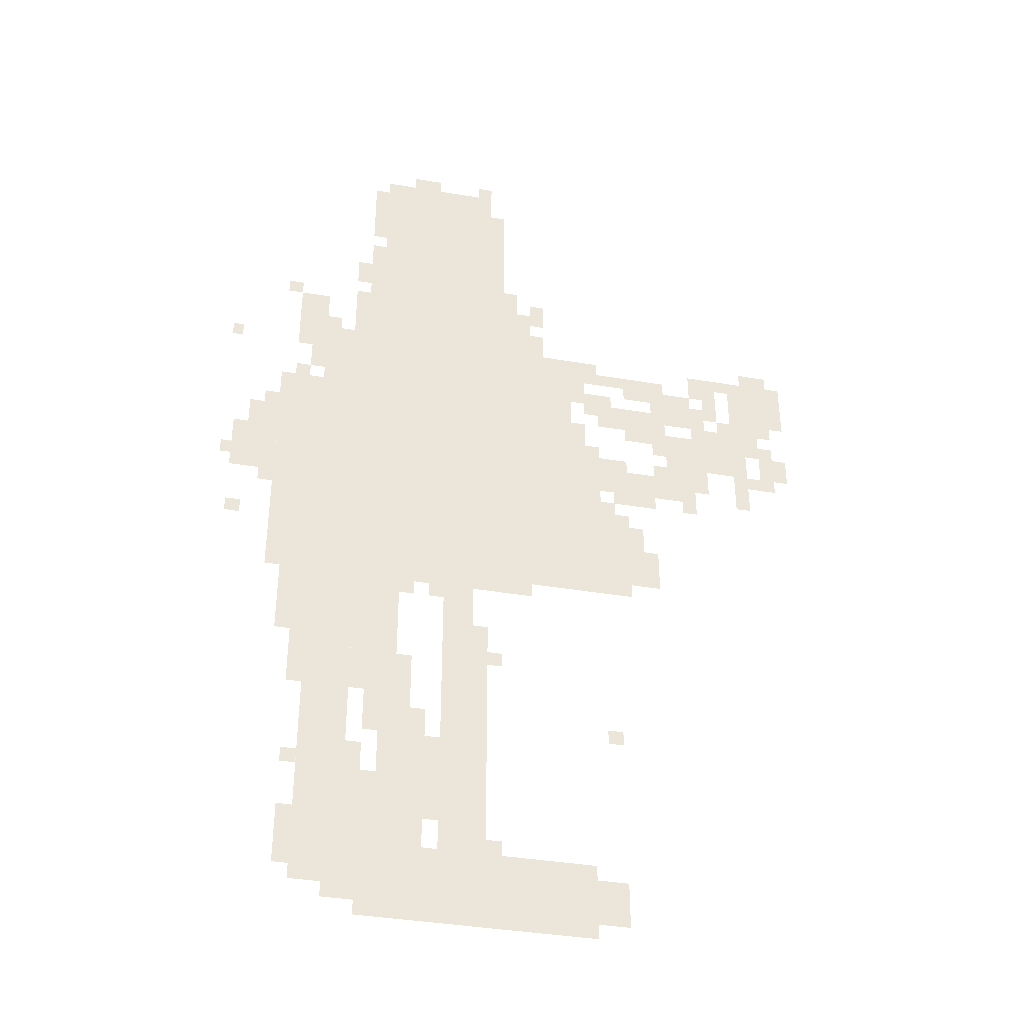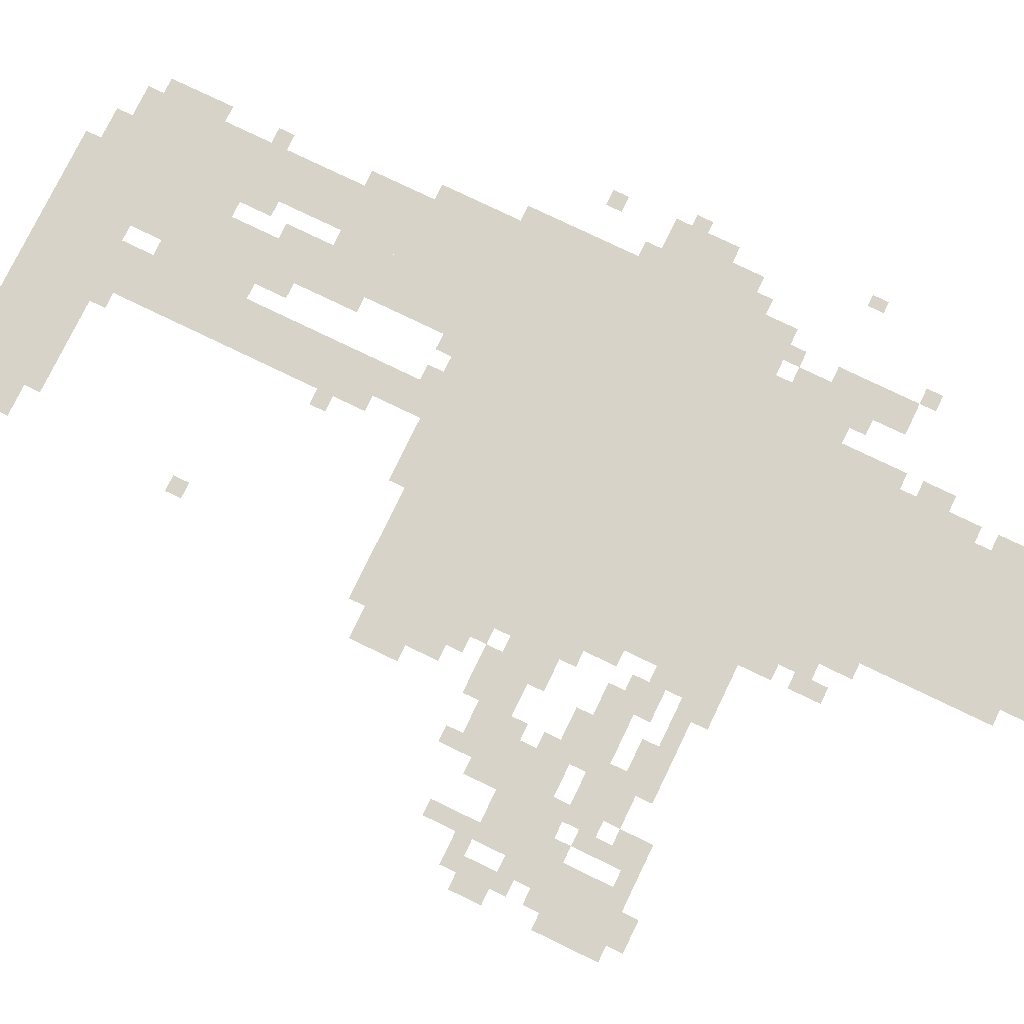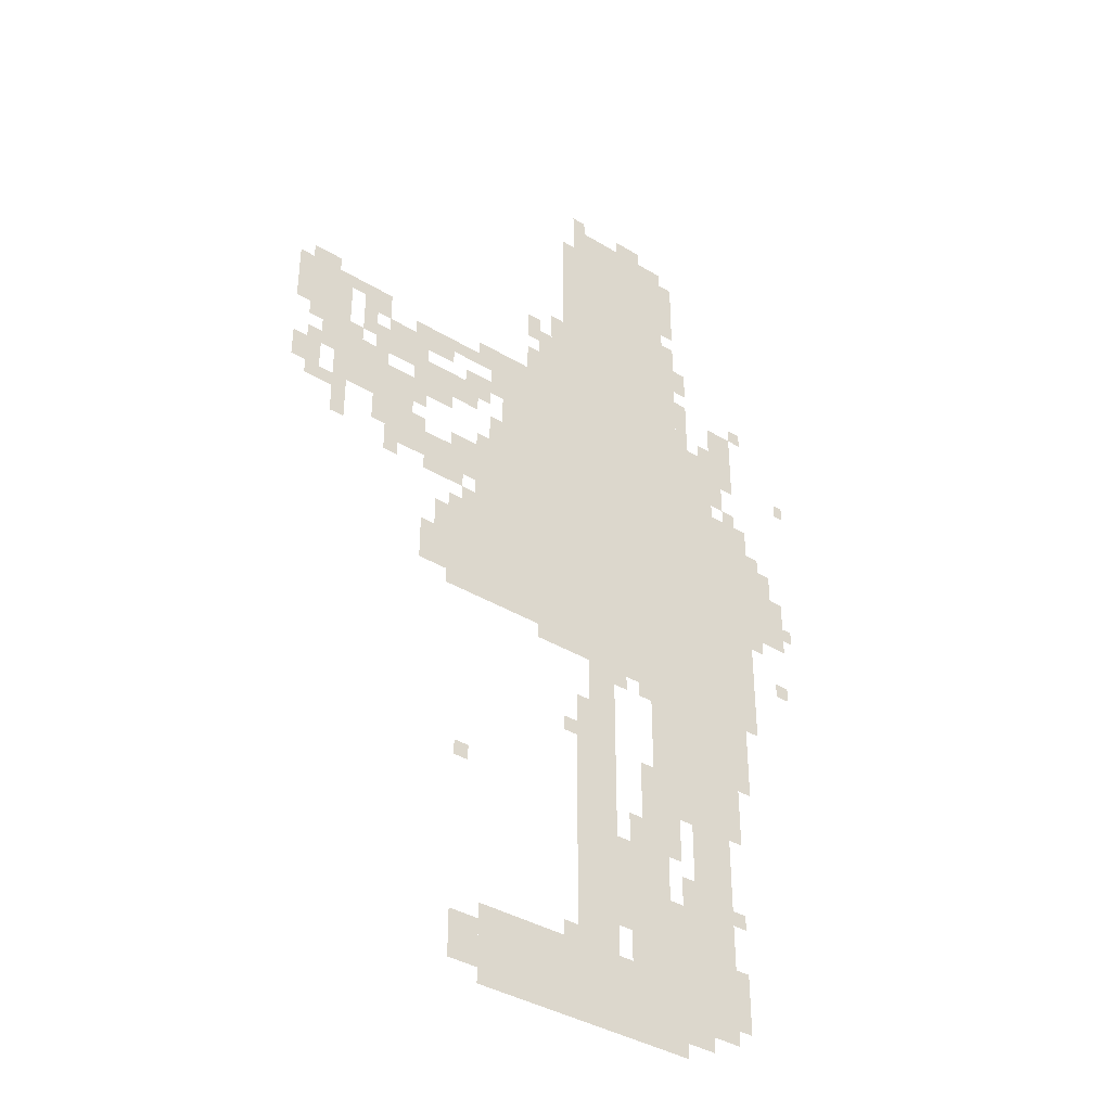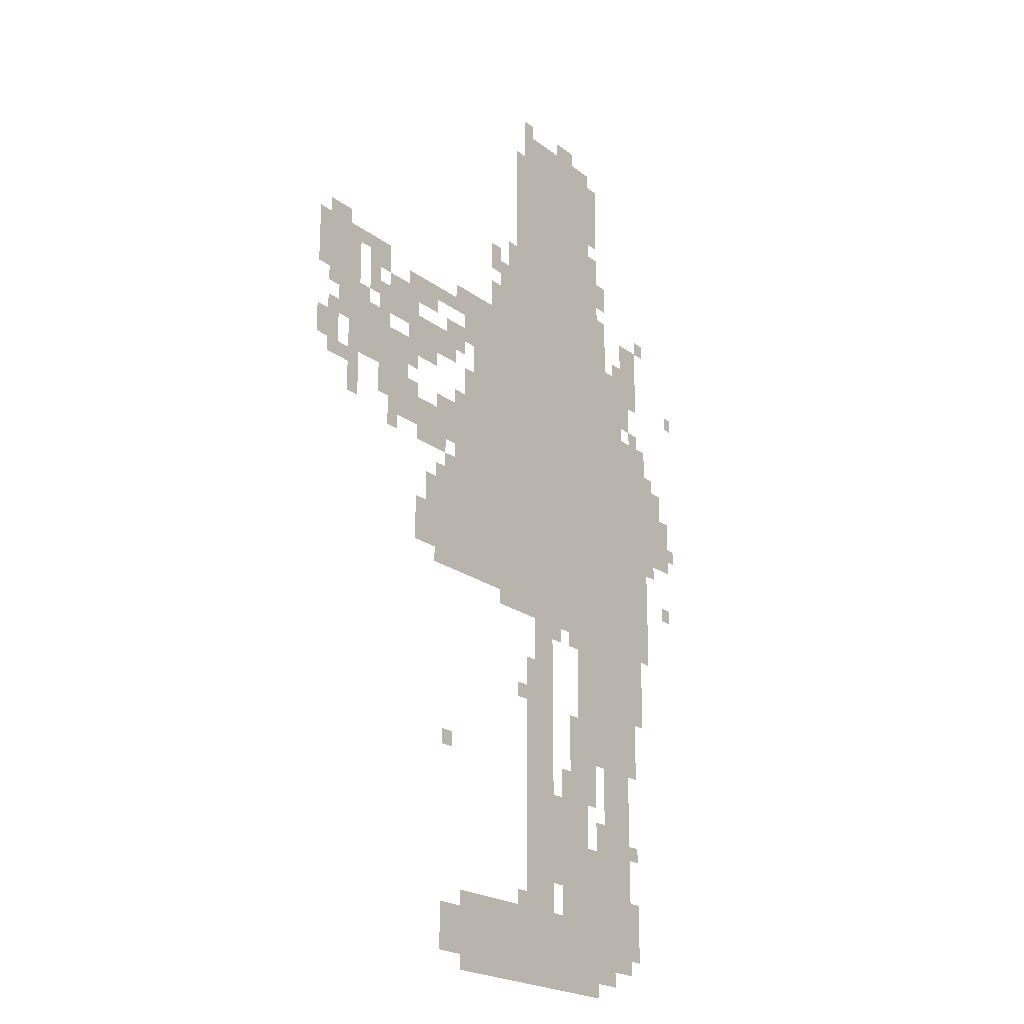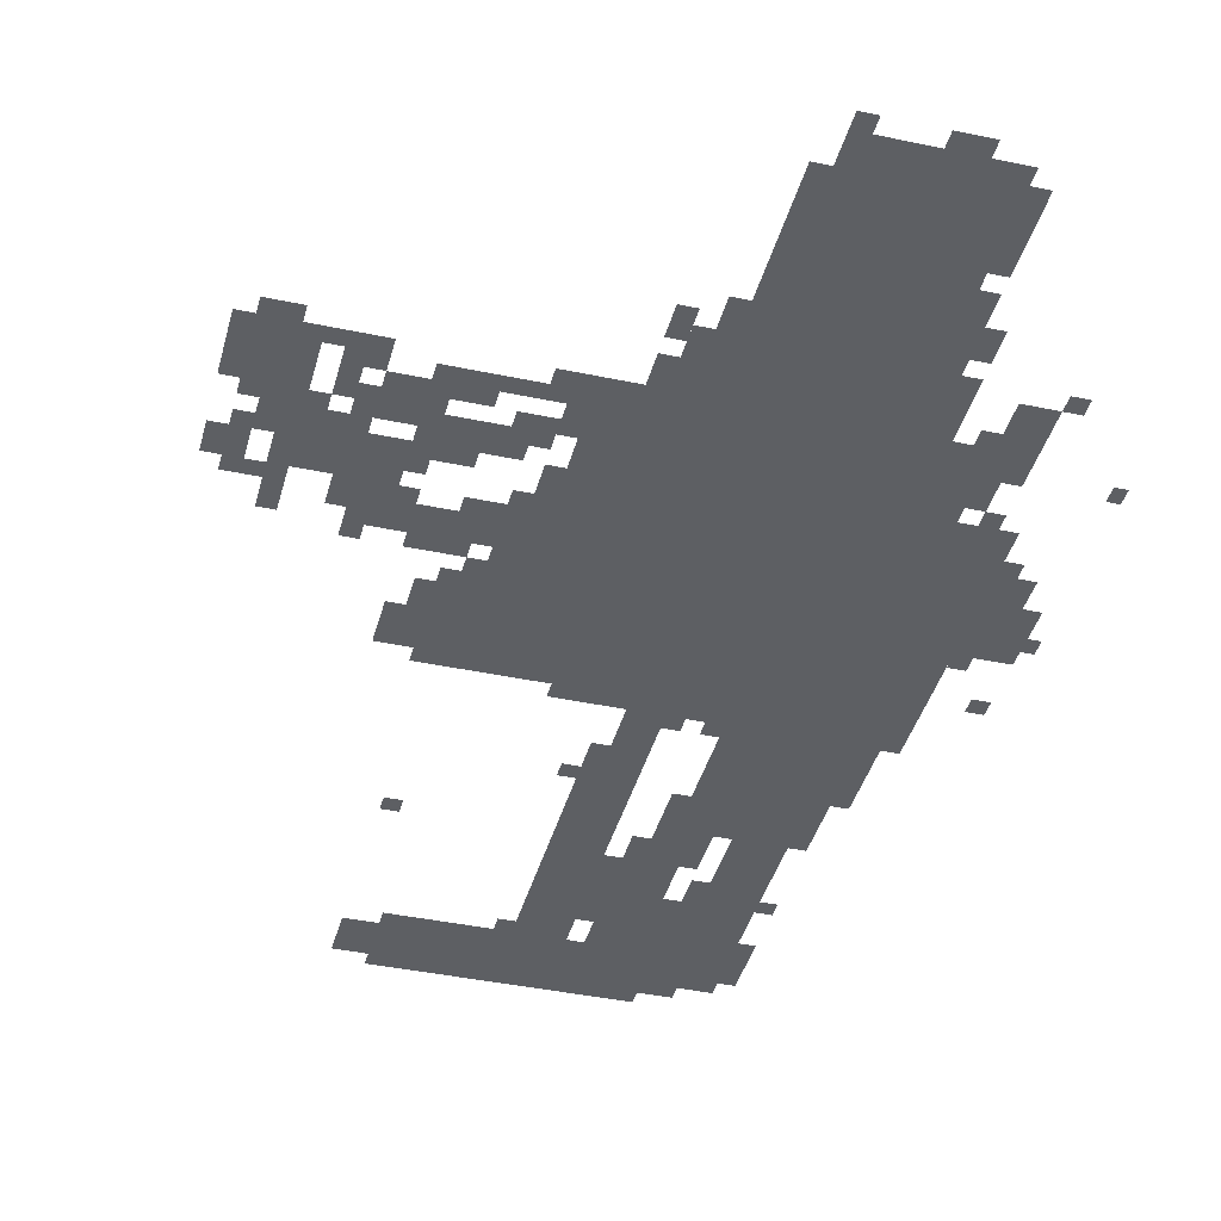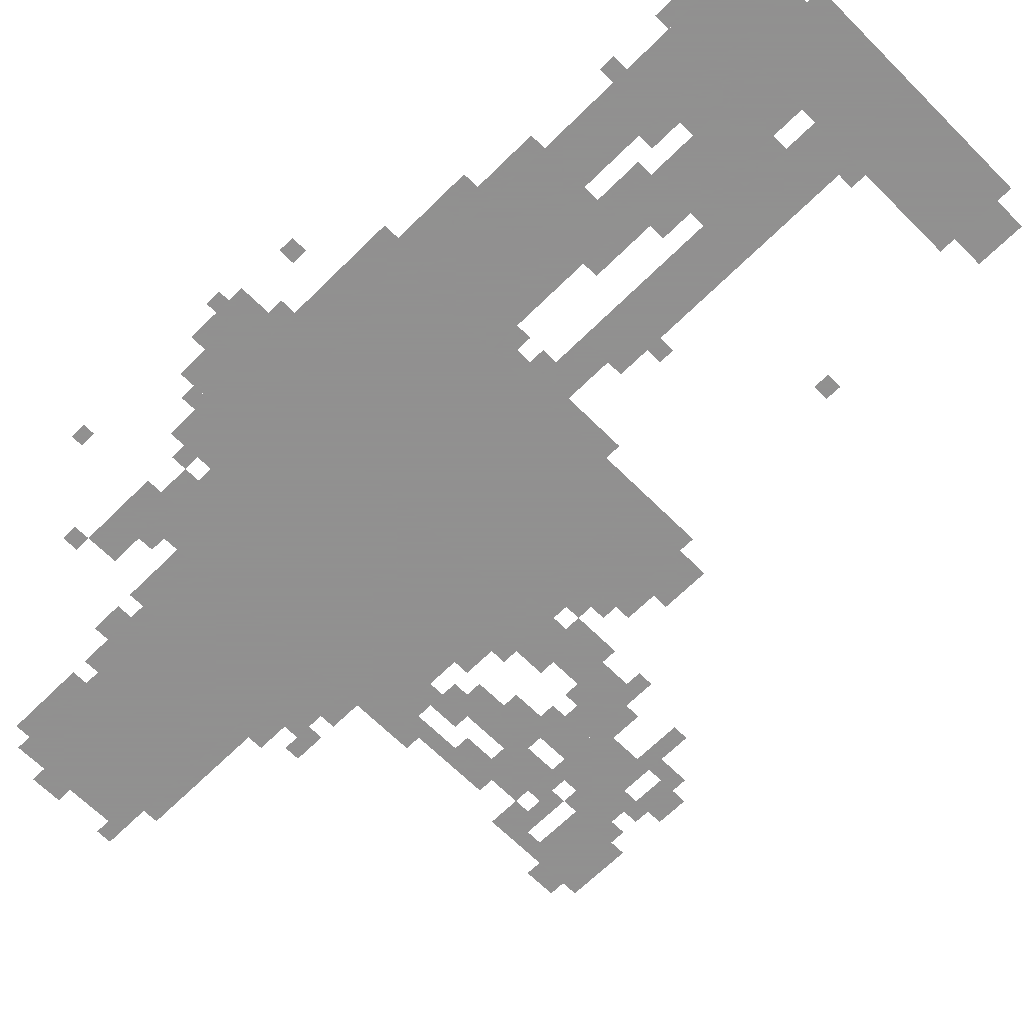
<metadata>
{"format":"obj","ext":"obj","renderer":"f3d","projection":"perspective","resolution":1024,"background":"white","views":[{"elev":-38.7,"azim":-12.0,"up":"+Y"},{"elev":77.2,"azim":115.8,"up":"+Z"},{"elev":-38.3,"azim":142.4,"up":"+Y"},{"elev":-21.3,"azim":127.2,"up":"+Y"},{"elev":-40.2,"azim":165.3,"up":"+Z"},{"elev":-65.8,"azim":-45.1,"up":"+Z"}]}
</metadata>
<code>
g nengdai_8_rw-mesh
v -512 1151 0
v -512 1503 0
v -1088 1503 0
v -1088 1151 0
v -512 831 0
v -512 1151 0
v -1088 1151 0
v -1088 831 0
v -704 1503 0
v -704 2015 0
v -960 2015 0
v -960 1503 0
v -480 0 0
v -480 159 0
v -736 159 0
v -736 0 0
v -992 447 0
v -992 831 0
v -1088 831 0
v -1088 447 0
v -992 63 0
v -992 447 0
v -1088 447 0
v -1088 63 0
v -736 0 0
v -736 159 0
v -960 159 0
v -960 0 0
v -384 831 0
v -384 1055 0
v -512 1055 0
v -512 831 0
v -704 415 0
v -704 703 0
v -800 703 0
v -800 415 0
v -1088 1055 0
v -1088 1343 0
v -1184 1343 0
v -1184 1055 0
v -1088 799 0
v -1088 1055 0
v -1184 1055 0
v -1184 799 0
v -704 159 0
v -704 415 0
v -800 415 0
v -800 159 0
v -96 1215 0
v -96 1343 0
v -224 1343 0
v -224 1215 0
v 0 1375 0
v 0 1503 0
v -128 1503 0
v -128 1375 0
v -896 511 0
v -896 671 0
v -992 671 0
v -992 511 0
v -896 671 0
v -896 831 0
v -992 831 0
v -992 671 0
v -832 319 0
v -832 479 0
v -928 479 0
v -928 319 0
v -832 159 0
v -832 319 0
v -928 319 0
v -928 159 0
v -224 1119 0
v -224 1183 0
v -384 1183 0
v -384 1119 0
v -224 1343 0
v -224 1439 0
v -320 1439 0
v -320 1343 0
v -224 1183 0
v -224 1311 0
v -288 1311 0
v -288 1183 0
v -608 1503 0
v -608 1631 0
v -672 1631 0
v -672 1503 0
v -384 1119 0
v -384 1183 0
v -512 1183 0
v -512 1119 0
v -672 1727 0
v -672 1951 0
v -704 1951 0
v -704 1727 0
v -672 1503 0
v -672 1727 0
v -704 1727 0
v -704 1503 0
v -416 31 0
v -416 127 0
v -480 127 0
v -480 31 0
v -736 703 0
v -736 799 0
v -800 799 0
v -800 703 0
v -320 1279 0
v -320 1375 0
v -384 1375 0
v -384 1279 0
v -320 863 0
v -320 959 0
v -384 959 0
v -384 863 0
v -960 191 0
v -960 383 0
v -992 383 0
v -992 191 0
v -1088 1503 0
v -1088 1599 0
v -1152 1599 0
v -1152 1503 0
v -1088 703 0
v -1088 799 0
v -1152 799 0
v -1152 703 0
v -1184 1151 0
v -1184 1247 0
v -1248 1247 0
v -1248 1151 0
v -1184 1055 0
v -1184 1151 0
v -1248 1151 0
v -1248 1055 0
v -960 31 0
v -960 191 0
v -992 191 0
v -992 31 0
v -960 1631 0
v -960 1791 0
v -992 1791 0
v -992 1631 0
v -608 799 0
v -608 831 0
v -768 831 0
v -768 799 0
v -384 1311 0
v -384 1375 0
v -448 1375 0
v -448 1311 0
v -448 1055 0
v -448 1119 0
v -512 1119 0
v -512 1055 0
v -1088 639 0
v -1088 703 0
v -1152 703 0
v -1152 639 0
v -960 1503 0
v -960 1631 0
v -992 1631 0
v -992 1503 0
v -768 799 0
v -768 831 0
v -896 831 0
v -896 799 0
v -1088 1439 0
v -1088 1503 0
v -1152 1503 0
v -1152 1439 0
v -288 1439 0
v -288 1471 0
v -416 1471 0
v -416 1439 0
v -928 223 0
v -928 319 0
v -960 319 0
v -960 223 0
v -416 1439 0
v -416 1471 0
v -512 1471 0
v -512 1439 0
v -800 223 0
v -800 319 0
v -832 319 0
v -832 223 0
v -960 1887 0
v -960 1983 0
v -992 1983 0
v -992 1887 0
v -800 319 0
v -800 415 0
v -832 415 0
v -832 319 0
v -576 1599 0
v -576 1663 0
v -608 1663 0
v -608 1599 0
v -992 1663 0
v -992 1727 0
v -1024 1727 0
v -1024 1663 0
v -640 1631 0
v -640 1695 0
v -672 1695 0
v -672 1631 0
v -832 2015 0
v -832 2047 0
v -896 2047 0
v -896 2015 0
v -96 1151 0
v -96 1215 0
v -128 1215 0
v -128 1151 0
v -288 1279 0
v -288 1343 0
v -320 1343 0
v -320 1279 0
v -384 1183 0
v -384 1215 0
v -448 1215 0
v -448 1183 0
v -928 447 0
v -928 511 0
v -960 511 0
v -960 447 0
v -320 1087 0
v -320 1119 0
v -384 1119 0
v -384 1087 0
v -576 1503 0
v -576 1567 0
v -608 1567 0
v -608 1503 0
v -64 1279 0
v -64 1343 0
v -96 1343 0
v -96 1279 0
v -192 1343 0
v -192 1407 0
v -224 1407 0
v -224 1343 0
v 0 1215 0
v 0 1279 0
v -32 1279 0
v -32 1215 0
v -352 959 0
v -352 1023 0
v -384 1023 0
v -384 959 0
v -192 1151 0
v -192 1215 0
v -224 1215 0
v -224 1151 0
v -192 1439 0
v -192 1503 0
v -224 1503 0
v -224 1439 0
v -32 1503 0
v -32 1535 0
v -96 1535 0
v -96 1503 0
v -448 1471 0
v -448 1503 0
v -512 1503 0
v -512 1471 0
v -1088 1375 0
v -1088 1439 0
v -1120 1439 0
v -1120 1375 0
v -320 1407 0
v -320 1439 0
v -384 1439 0
v -384 1407 0
v -416 1375 0
v -416 1407 0
v -480 1407 0
v -480 1375 0
v -32 1183 0
v -32 1247 0
v -64 1247 0
v -64 1183 0
v -32 1247 0
v -32 1311 0
v -64 1311 0
v -64 1247 0
v -96 1343 0
v -96 1375 0
v -160 1375 0
v -160 1343 0
v -1248 1119 0
v -1248 1183 0
v -1280 1183 0
v -1280 1119 0
v -480 1183 0
v -480 1247 0
v -512 1247 0
v -512 1183 0
v -480 1247 0
v -480 1311 0
v -512 1311 0
v -512 1247 0
v -992 1503 0
v -992 1567 0
v -1024 1567 0
v -1024 1503 0
v -992 1567 0
v -992 1631 0
v -1024 1631 0
v -1024 1567 0
v -928 159 0
v -928 223 0
v -960 223 0
v -960 159 0
v -32 1343 0
v -32 1375 0
v -96 1375 0
v -96 1343 0
v -160 1375 0
v -160 1439 0
v -192 1439 0
v -192 1375 0
v -160 1439 0
v -160 1503 0
v -192 1503 0
v -192 1439 0
v -1248 1055 0
v -1248 1119 0
v -1280 1119 0
v -1280 1055 0
v -1088 159 0
v -1088 223 0
v -1120 223 0
v -1120 159 0
v -864 479 0
v -864 543 0
v -896 543 0
v -896 479 0
v -960 1823 0
v -960 1887 0
v -992 1887 0
v -992 1823 0
v -1088 95 0
v -1088 159 0
v -1120 159 0
v -1120 95 0
v -864 543 0
v -864 607 0
v -896 607 0
v -896 543 0
v -1088 511 0
v -1088 575 0
v -1120 575 0
v -1120 511 0
v -1088 575 0
v -1088 639 0
v -1120 639 0
v -1120 575 0
v -416 1055 0
v -416 1087 0
v -448 1087 0
v -448 1055 0
v -1184 1023 0
v -1184 1055 0
v -1216 1055 0
v -1216 1023 0
v -1248 927 0
v -1248 959 0
v -1280 959 0
v -1280 927 0
v -288 1183 0
v -288 1215 0
v -320 1215 0
v -320 1183 0
v -64 1183 0
v -64 1215 0
v -96 1215 0
v -96 1183 0
v -1280 1087 0
v -1280 1119 0
v -1303 1119 0
v -1303 1087 0
v -224 1087 0
v -224 1119 0
v -256 1119 0
v -256 1087 0
v -800 767 0
v -800 799 0
v -832 799 0
v -832 767 0
v -672 159 0
v -672 191 0
v -704 191 0
v -704 159 0
v -416 447 0
v -416 479 0
v -448 479 0
v -448 447 0
v -1088 319 0
v -1088 351 0
v -1120 351 0
v -1120 319 0
v -992 31 0
v -992 63 0
v -1024 63 0
v -1024 31 0
v -864 767 0
v -864 799 0
v -896 799 0
v -896 767 0
v -672 607 0
v -672 639 0
v -704 639 0
v -704 607 0
v -896 479 0
v -896 511 0
v -928 511 0
v -928 479 0
v -448 1215 0
v -448 1247 0
v -480 1247 0
v -480 1215 0
v -928 415 0
v -928 447 0
v -960 447 0
v -960 415 0
v -480 1375 0
v -480 1407 0
v -512 1407 0
v -512 1375 0
v -704 2015 0
v -704 2047 0
v -736 2047 0
v -736 2015 0
v -384 1087 0
v -384 1119 0
v -416 1119 0
v -416 1087 0
v -288 1247 0
v -288 1279 0
v -320 1279 0
v -320 1247 0
v -96 1119 0
v -96 1151 0
v -128 1151 0
v -128 1119 0
v -448 1183 0
v -448 1215 0
v -480 1215 0
v -480 1183 0
v -1152 1599 0
v -1152 1631 0
v -1184 1631 0
v -1184 1599 0
v -448 1343 0
v -448 1375 0
v -480 1375 0
v -480 1343 0
v -1120 1343 0
v -1120 1375 0
v -1152 1375 0
v -1152 1343 0
v -1184 1247 0
v -1184 1279 0
v -1216 1279 0
v -1216 1247 0
v -480 1407 0
v -480 1439 0
v -512 1439 0
v -512 1407 0
v -1056 1503 0
v -1056 1535 0
v -1088 1535 0
v -1088 1503 0
v -128 1471 0
v -128 1503 0
v -160 1503 0
v -160 1471 0
v -1280 1439 0
v -1280 1471 0
v -1303 1471 0
v -1303 1439 0
g nengdai_8_rw-mesh_0
f 3 2 1
f 1 4 3
f 7 6 5
f 5 8 7
f 11 10 9
f 9 12 11
f 15 14 13
f 13 16 15
f 19 18 17
f 17 20 19
f 23 22 21
f 21 24 23
f 27 26 25
f 25 28 27
f 31 30 29
f 29 32 31
f 35 34 33
f 33 36 35
f 39 38 37
f 37 40 39
f 43 42 41
f 41 44 43
f 47 46 45
f 45 48 47
f 51 50 49
f 49 52 51
f 55 54 53
f 53 56 55
f 59 58 57
f 57 60 59
f 63 62 61
f 61 64 63
f 67 66 65
f 65 68 67
f 71 70 69
f 69 72 71
f 75 74 73
f 73 76 75
f 79 78 77
f 77 80 79
f 83 82 81
f 81 84 83
f 87 86 85
f 85 88 87
f 91 90 89
f 89 92 91
f 95 94 93
f 93 96 95
f 99 98 97
f 97 100 99
f 103 102 101
f 101 104 103
f 107 106 105
f 105 108 107
f 111 110 109
f 109 112 111
f 115 114 113
f 113 116 115
f 119 118 117
f 117 120 119
f 123 122 121
f 121 124 123
f 127 126 125
f 125 128 127
f 131 130 129
f 129 132 131
f 135 134 133
f 133 136 135
f 139 138 137
f 137 140 139
f 143 142 141
f 141 144 143
f 147 146 145
f 145 148 147
f 151 150 149
f 149 152 151
f 155 154 153
f 153 156 155
f 159 158 157
f 157 160 159
f 163 162 161
f 161 164 163
f 167 166 165
f 165 168 167
f 171 170 169
f 169 172 171
f 175 174 173
f 173 176 175
f 179 178 177
f 177 180 179
f 183 182 181
f 181 184 183
f 187 186 185
f 185 188 187
f 191 190 189
f 189 192 191
f 195 194 193
f 193 196 195
f 199 198 197
f 197 200 199
f 203 202 201
f 201 204 203
f 207 206 205
f 205 208 207
f 211 210 209
f 209 212 211
f 215 214 213
f 213 216 215
f 219 218 217
f 217 220 219
f 223 222 221
f 221 224 223
f 227 226 225
f 225 228 227
f 231 230 229
f 229 232 231
f 235 234 233
f 233 236 235
f 239 238 237
f 237 240 239
f 243 242 241
f 241 244 243
f 247 246 245
f 245 248 247
f 251 250 249
f 249 252 251
f 255 254 253
f 253 256 255
f 259 258 257
f 257 260 259
f 263 262 261
f 261 264 263
f 267 266 265
f 265 268 267
f 271 270 269
f 269 272 271
f 275 274 273
f 273 276 275
f 279 278 277
f 277 280 279
f 283 282 281
f 281 284 283
f 287 286 285
f 285 288 287
f 291 290 289
f 289 292 291
f 295 294 293
f 293 296 295
f 299 298 297
f 297 300 299
f 303 302 301
f 301 304 303
f 307 306 305
f 305 308 307
f 311 310 309
f 309 312 311
f 315 314 313
f 313 316 315
f 319 318 317
f 317 320 319
f 323 322 321
f 321 324 323
f 327 326 325
f 325 328 327
f 331 330 329
f 329 332 331
f 335 334 333
f 333 336 335
f 339 338 337
f 337 340 339
f 343 342 341
f 341 344 343
f 347 346 345
f 345 348 347
f 351 350 349
f 349 352 351
f 355 354 353
f 353 356 355
f 359 358 357
f 357 360 359
f 363 362 361
f 361 364 363
f 367 366 365
f 365 368 367
f 371 370 369
f 369 372 371
f 375 374 373
f 373 376 375
f 379 378 377
f 377 380 379
f 383 382 381
f 381 384 383
f 387 386 385
f 385 388 387
f 391 390 389
f 389 392 391
f 395 394 393
f 393 396 395
f 399 398 397
f 397 400 399
f 403 402 401
f 401 404 403
f 407 406 405
f 405 408 407
f 411 410 409
f 409 412 411
f 415 414 413
f 413 416 415
f 419 418 417
f 417 420 419
f 423 422 421
f 421 424 423
f 427 426 425
f 425 428 427
f 431 430 429
f 429 432 431
f 435 434 433
f 433 436 435
f 439 438 437
f 437 440 439
f 443 442 441
f 441 444 443
f 447 446 445
f 445 448 447
f 451 450 449
f 449 452 451
f 455 454 453
f 453 456 455
f 459 458 457
f 457 460 459
f 463 462 461
f 461 464 463
f 467 466 465
f 465 468 467
f 471 470 469
f 469 472 471
f 475 474 473
f 473 476 475
f 479 478 477
f 477 480 479
f 483 482 481
f 481 484 483

</code>
